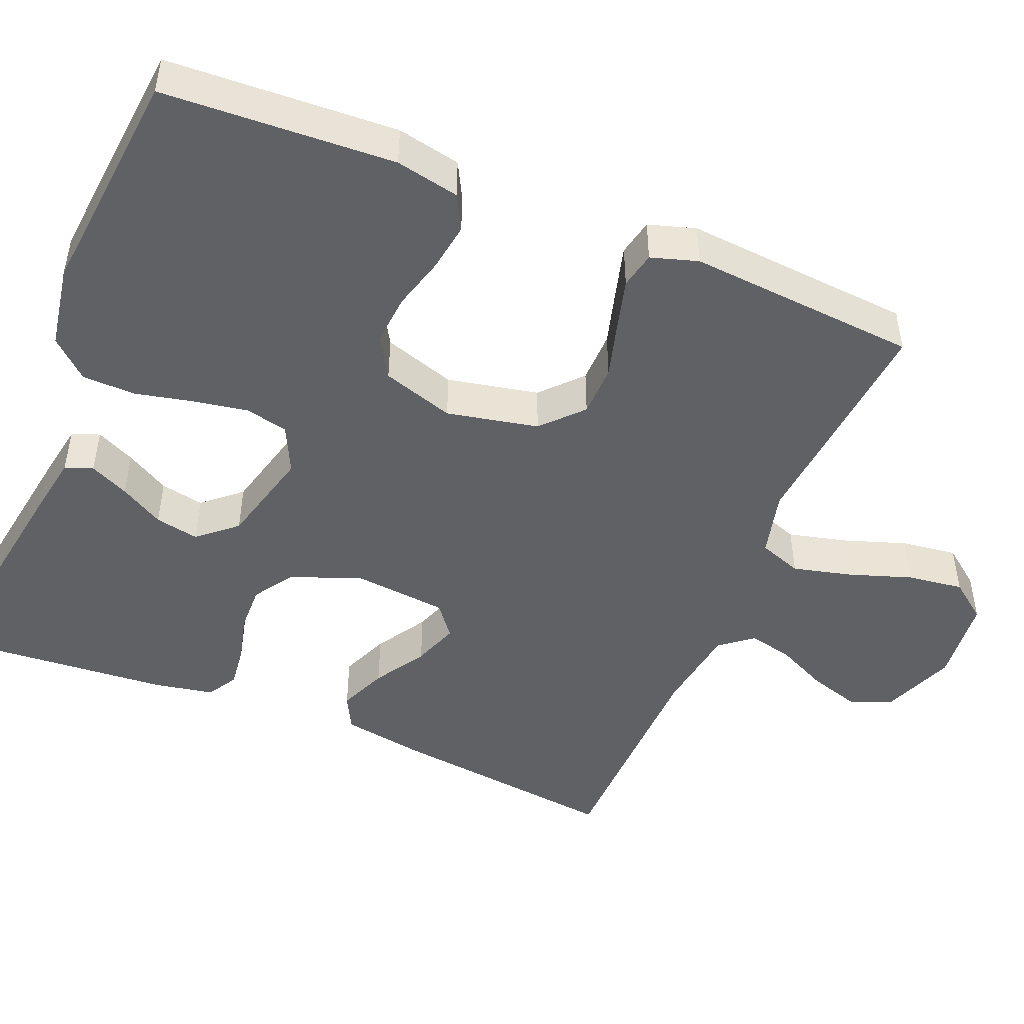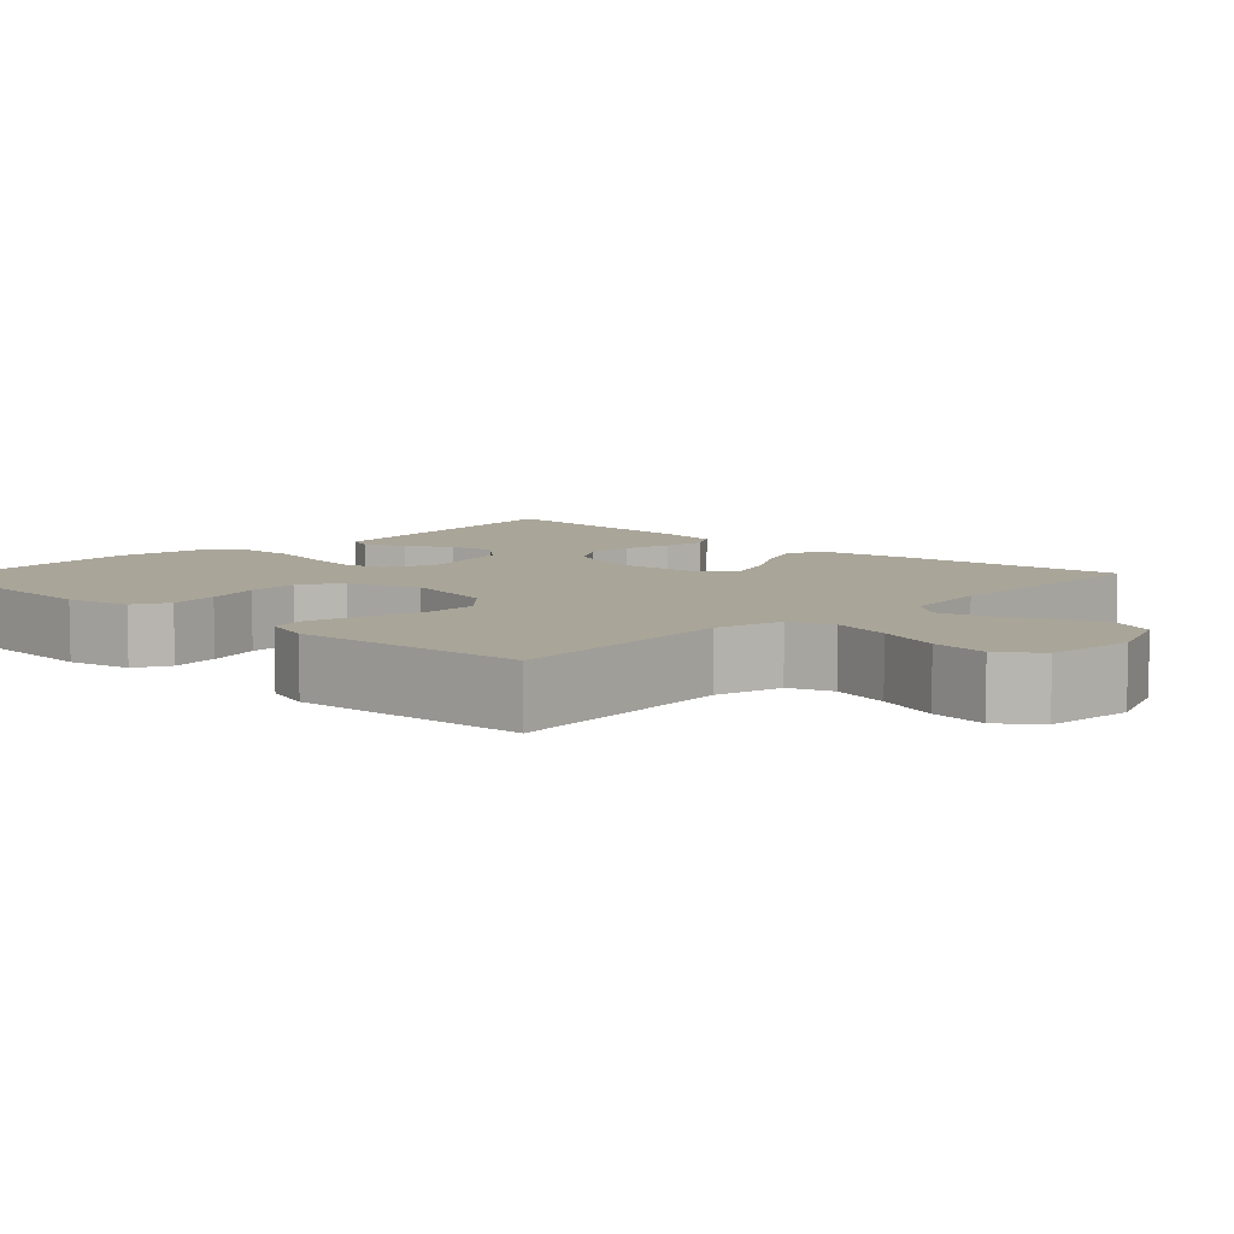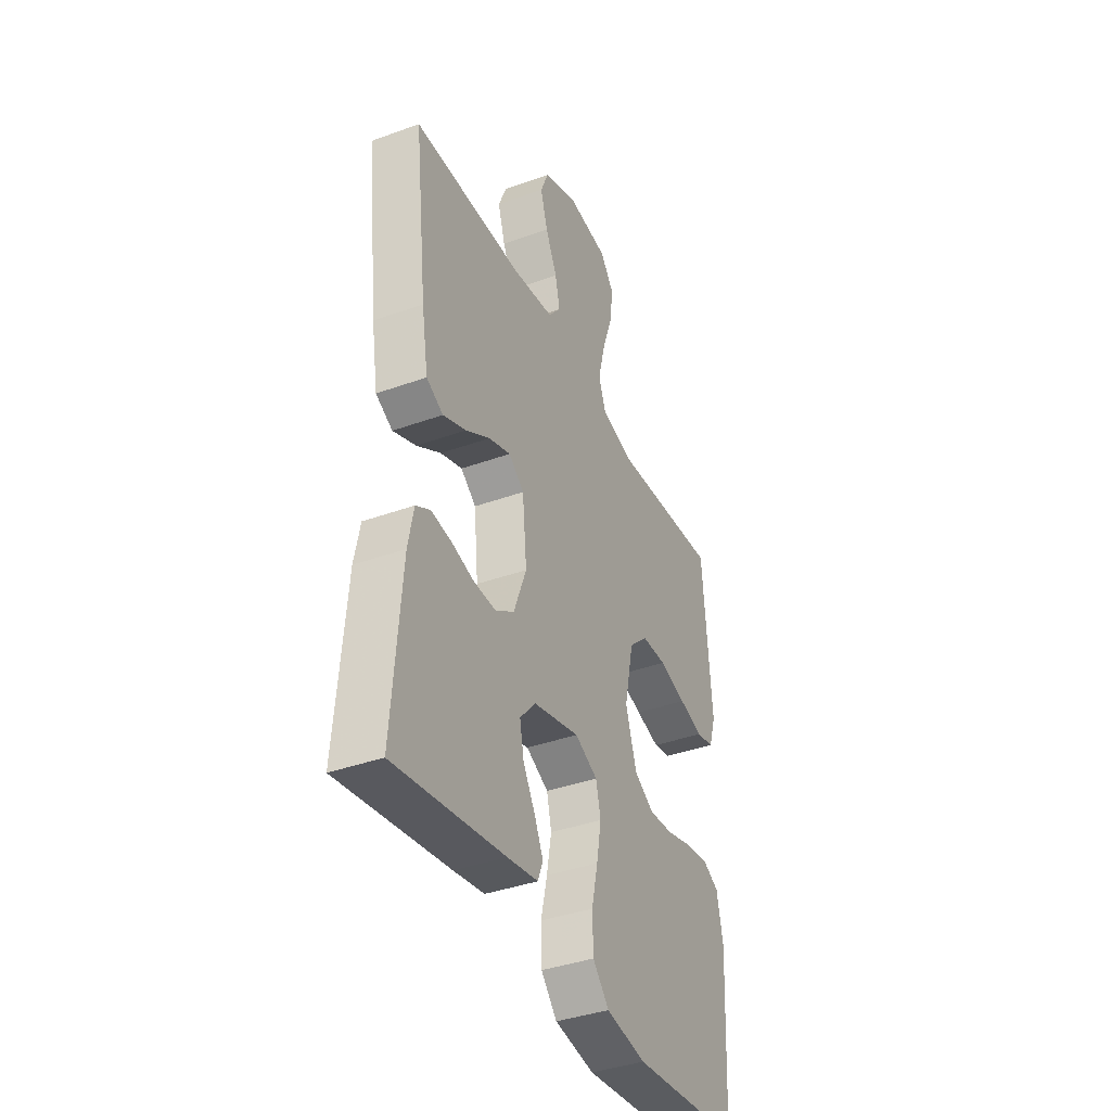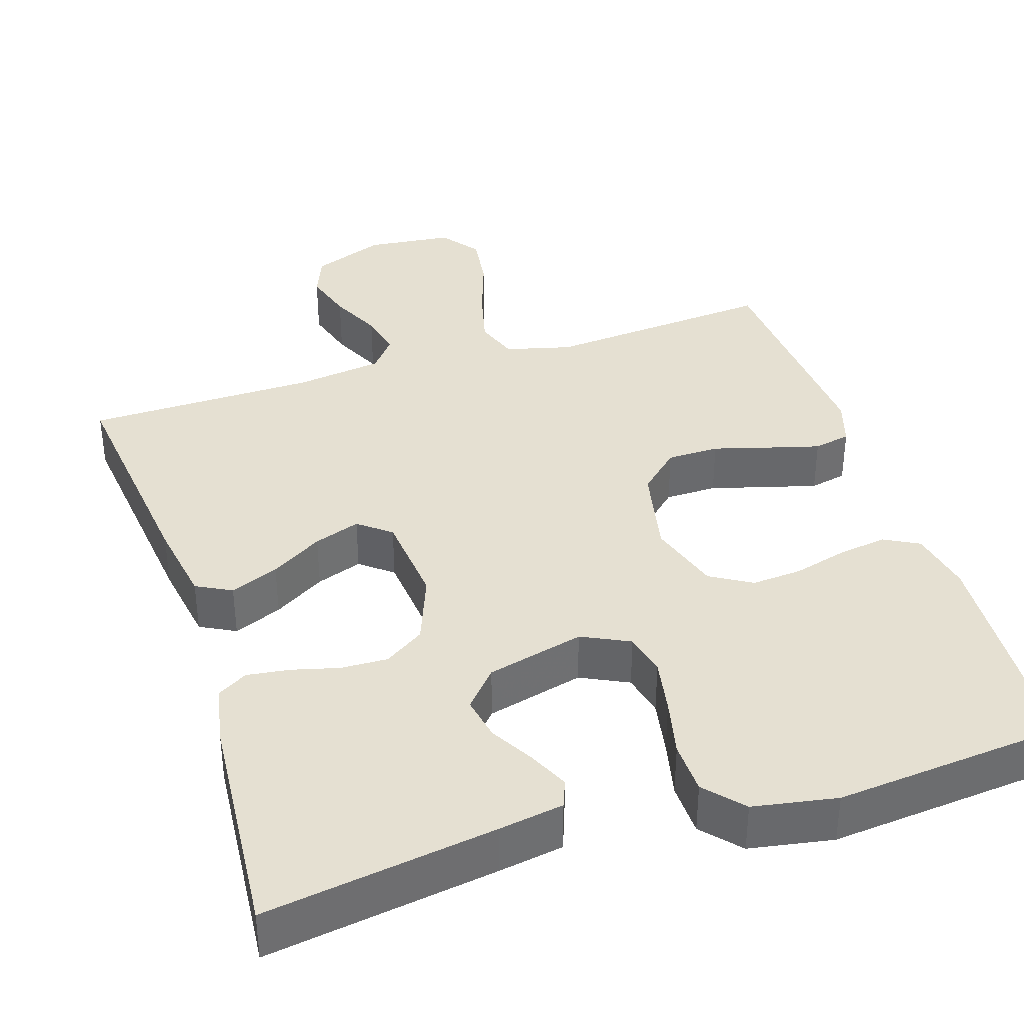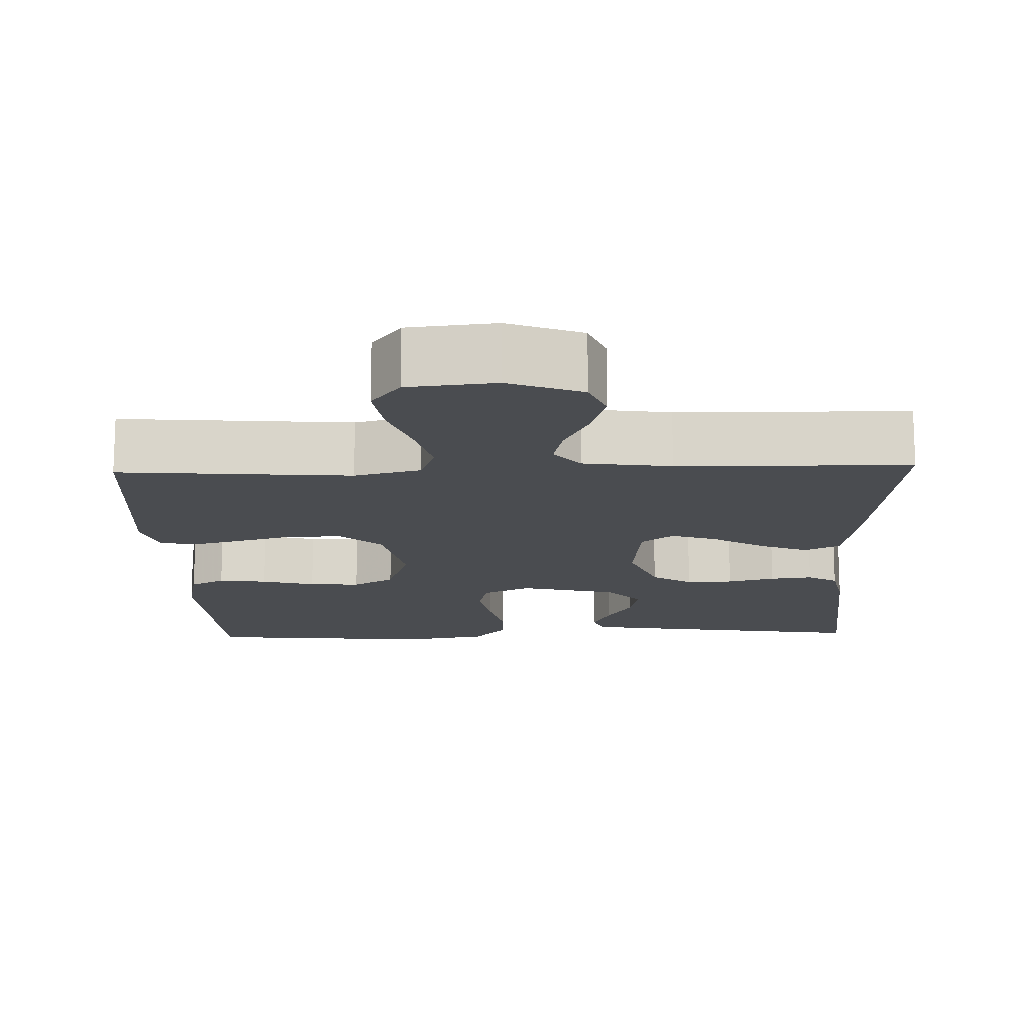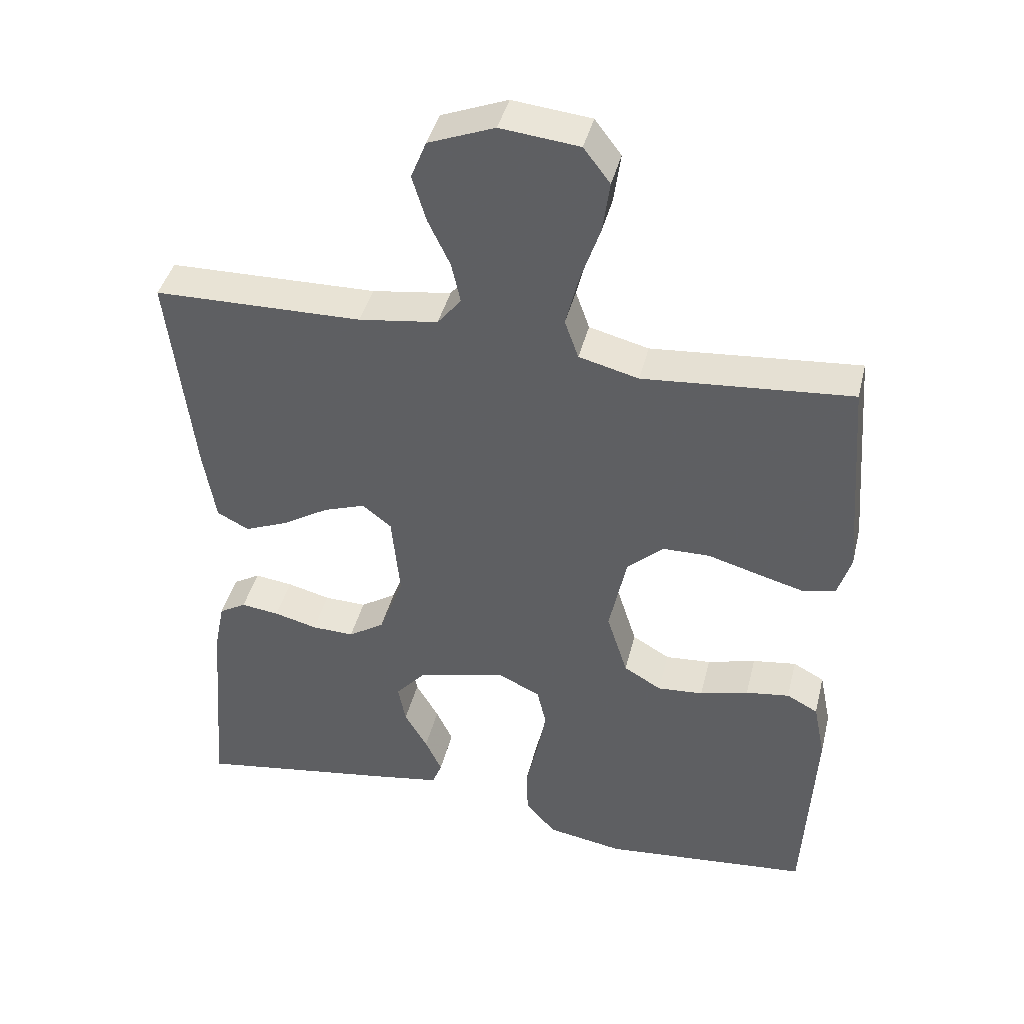
<metadata>
{"format":"obj","ext":"obj","renderer":"f3d","projection":"perspective","resolution":1024,"background":"white","views":[{"elev":-47.5,"azim":-112.6,"up":"+Y"},{"elev":7.4,"azim":-46.5,"up":"+Y"},{"elev":-38.8,"azim":114.4,"up":"+Z"},{"elev":37.7,"azim":162.3,"up":"+Y"},{"elev":-14.9,"azim":1.9,"up":"+Y"},{"elev":41.7,"azim":-166.3,"up":"+Z"}]}
</metadata>
<code>
v -0.5 0.07 0.5
v -0.2 0.07 0.475
v -0.114 0.07 0.497
v -0.094 0.07 0.553
v -0.113 0.07 0.629
v -0.141 0.07 0.711
v -0.151 0.07 0.784
v -0.113 0.07 0.834
v 0 0.07 0.846
v 0.095 0.07 0.809
v 0.117 0.07 0.754
v 0.097 0.07 0.688
v 0.065 0.07 0.621
v 0.052 0.07 0.563
v 0.086 0.07 0.521
v 0.2 0.07 0.505
v 0.5 0.07 0.5
v 0.465 0.07 0.2
v 0.447 0.07 0.091
v 0.401 0.07 0.067
v 0.338 0.07 0.093
v 0.271 0.07 0.134
v 0.211 0.07 0.155
v 0.169 0.07 0.122
v 0.157 0.07 0
v 0.192 0.07 -0.092
v 0.244 0.07 -0.126
v 0.305 0.07 -0.124
v 0.367 0.07 -0.108
v 0.422 0.07 -0.101
v 0.461 0.07 -0.124
v 0.476 0.07 -0.2
v 0.5 0.07 -0.5
v 0.2 0.07 -0.454
v 0.116 0.07 -0.44
v 0.102 0.07 -0.404
v 0.126 0.07 -0.353
v 0.159 0.07 -0.296
v 0.17 0.07 -0.239
v 0.127 0.07 -0.19
v 0 0.07 -0.158
v -0.062 0.07 -0.188
v -0.075 0.07 -0.244
v -0.062 0.07 -0.316
v -0.045 0.07 -0.391
v -0.047 0.07 -0.46
v -0.091 0.07 -0.509
v -0.2 0.07 -0.528
v -0.5 0.07 -0.5
v -0.516 0.07 -0.2
v -0.499 0.07 -0.117
v -0.454 0.07 -0.093
v -0.391 0.07 -0.102
v -0.321 0.07 -0.121
v -0.255 0.07 -0.126
v -0.201 0.07 -0.094
v -0.171 0.07 0
v -0.196 0.07 0.119
v -0.248 0.07 0.167
v -0.316 0.07 0.168
v -0.39 0.07 0.147
v -0.456 0.07 0.129
v -0.504 0.07 0.139
v -0.523 0.07 0.2
v -0.5 0 0.5
v -0.2 0 0.475
v -0.114 0 0.497
v -0.094 0 0.553
v -0.113 0 0.629
v -0.141 0 0.711
v -0.151 0 0.784
v -0.113 0 0.834
v 0 0 0.846
v 0.095 0 0.809
v 0.117 0 0.754
v 0.097 0 0.688
v 0.065 0 0.621
v 0.052 0 0.563
v 0.086 0 0.521
v 0.2 0 0.505
v 0.5 0 0.5
v 0.465 0 0.2
v 0.447 0 0.091
v 0.401 0 0.067
v 0.338 0 0.093
v 0.271 0 0.134
v 0.211 0 0.155
v 0.169 0 0.122
v 0.157 0 0
v 0.192 0 -0.092
v 0.244 0 -0.126
v 0.305 0 -0.124
v 0.367 0 -0.108
v 0.422 0 -0.101
v 0.461 0 -0.124
v 0.476 0 -0.2
v 0.5 0 -0.5
v 0.2 0 -0.454
v 0.116 0 -0.44
v 0.102 0 -0.404
v 0.126 0 -0.353
v 0.159 0 -0.296
v 0.17 0 -0.239
v 0.127 0 -0.19
v 0 0 -0.158
v -0.062 0 -0.188
v -0.075 0 -0.244
v -0.062 0 -0.316
v -0.045 0 -0.391
v -0.047 0 -0.46
v -0.091 0 -0.509
v -0.2 0 -0.528
v -0.5 0 -0.5
v -0.516 0 -0.2
v -0.499 0 -0.117
v -0.454 0 -0.093
v -0.391 0 -0.102
v -0.321 0 -0.121
v -0.255 0 -0.126
v -0.201 0 -0.094
v -0.171 0 0
v -0.196 0 0.119
v -0.248 0 0.167
v -0.316 0 0.168
v -0.39 0 0.147
v -0.456 0 0.129
v -0.504 0 0.139
v -0.523 0 0.2
f 64 1 2
f 63 64 2
f 62 63 2
f 61 62 2
f 60 61 2
f 59 60 2 3
f 58 59 3
f 57 58 3 4
f 52 53 54
f 51 52 54
f 50 51 54
f 49 50 54
f 48 49 54
f 47 48 54
f 46 47 54
f 45 46 54
f 44 45 54
f 43 44 54 55
f 42 43 55 56
f 36 37 38
f 35 36 38
f 34 35 38
f 33 34 38
f 32 33 38
f 31 32 38
f 30 31 38
f 29 30 38
f 28 29 38
f 27 28 38 39
f 26 27 39 40
f 20 21 22
f 19 20 22
f 18 19 22
f 17 18 22
f 16 17 22
f 15 16 22 23
f 14 15 23 24
f 11 12 13
f 10 11 13
f 9 10 13
f 8 9 13
f 7 8 13
f 6 7 13
f 5 6 13
f 4 5 13 14
f 14 24 25
f 4 14 25
f 57 4 25
f 56 57 25
f 42 56 25
f 41 42 25
f 25 26 40 41
f 66 65 128
f 66 128 127
f 66 127 126
f 66 126 125
f 66 125 124
f 67 66 124 123
f 67 123 122
f 68 67 122 121
f 118 117 116
f 118 116 115
f 118 115 114
f 118 114 113
f 118 113 112
f 118 112 111
f 118 111 110
f 118 110 109
f 118 109 108
f 119 118 108 107
f 120 119 107 106
f 102 101 100
f 102 100 99
f 102 99 98
f 102 98 97
f 102 97 96
f 102 96 95
f 102 95 94
f 102 94 93
f 102 93 92
f 103 102 92 91
f 104 103 91 90
f 86 85 84
f 86 84 83
f 86 83 82
f 86 82 81
f 86 81 80
f 87 86 80 79
f 88 87 79 78
f 77 76 75
f 77 75 74
f 77 74 73
f 77 73 72
f 77 72 71
f 77 71 70
f 77 70 69
f 78 77 69 68
f 89 88 78
f 89 78 68
f 89 68 121
f 89 121 120
f 89 120 106
f 89 106 105
f 105 104 90 89
f 1 65 66 2
f 2 66 67 3
f 3 67 68 4
f 4 68 69 5
f 5 69 70 6
f 6 70 71 7
f 7 71 72 8
f 8 72 73 9
f 9 73 74 10
f 10 74 75 11
f 11 75 76 12
f 12 76 77 13
f 13 77 78 14
f 14 78 79 15
f 15 79 80 16
f 16 80 81 17
f 17 81 82 18
f 18 82 83 19
f 19 83 84 20
f 20 84 85 21
f 21 85 86 22
f 22 86 87 23
f 23 87 88 24
f 24 88 89 25
f 25 89 90 26
f 26 90 91 27
f 27 91 92 28
f 28 92 93 29
f 29 93 94 30
f 30 94 95 31
f 31 95 96 32
f 32 96 97 33
f 33 97 98 34
f 34 98 99 35
f 35 99 100 36
f 36 100 101 37
f 37 101 102 38
f 38 102 103 39
f 39 103 104 40
f 40 104 105 41
f 41 105 106 42
f 42 106 107 43
f 43 107 108 44
f 44 108 109 45
f 45 109 110 46
f 46 110 111 47
f 47 111 112 48
f 48 112 113 49
f 49 113 114 50
f 50 114 115 51
f 51 115 116 52
f 52 116 117 53
f 53 117 118 54
f 54 118 119 55
f 55 119 120 56
f 56 120 121 57
f 57 121 122 58
f 58 122 123 59
f 59 123 124 60
f 60 124 125 61
f 61 125 126 62
f 62 126 127 63
f 63 127 128 64
f 64 128 65 1

</code>
